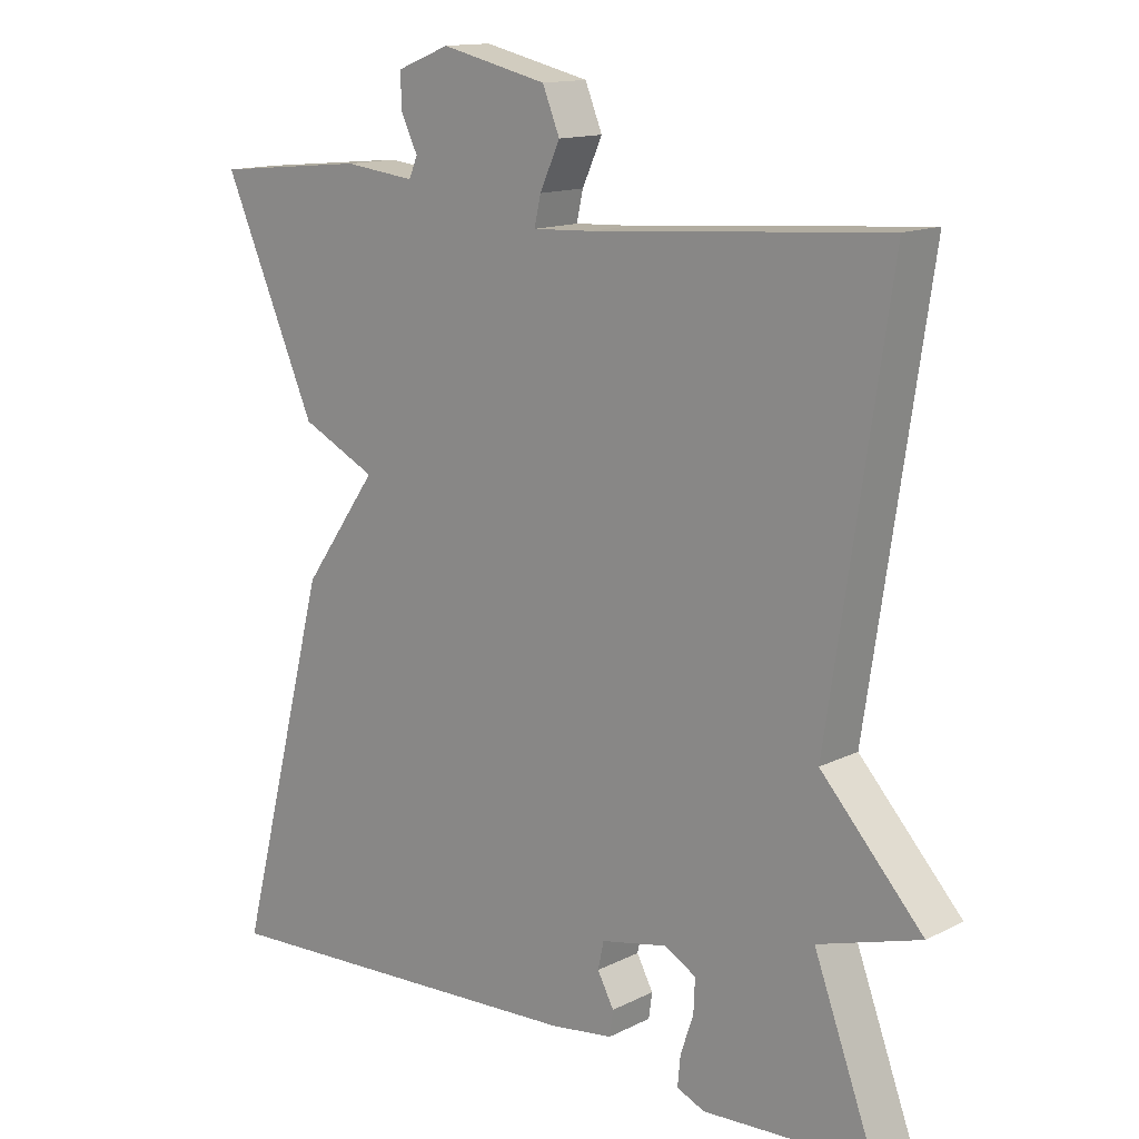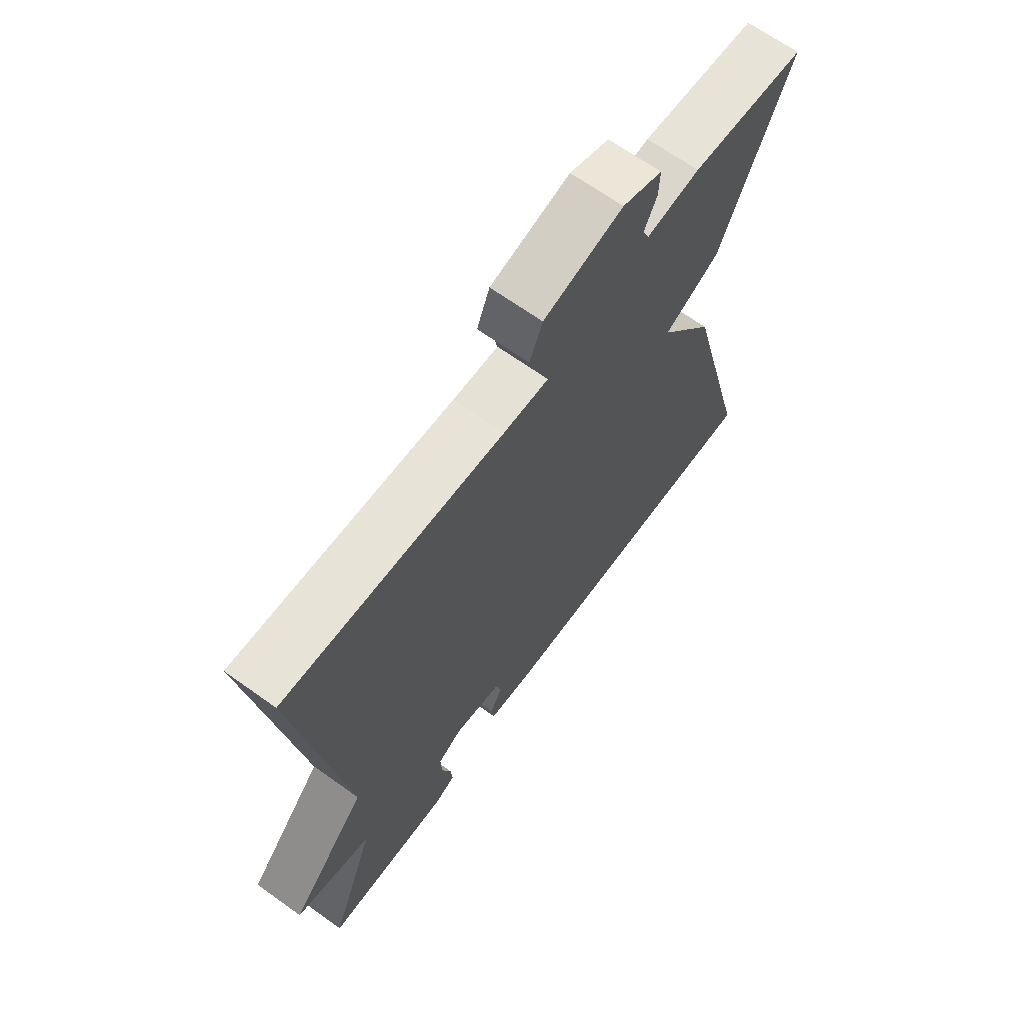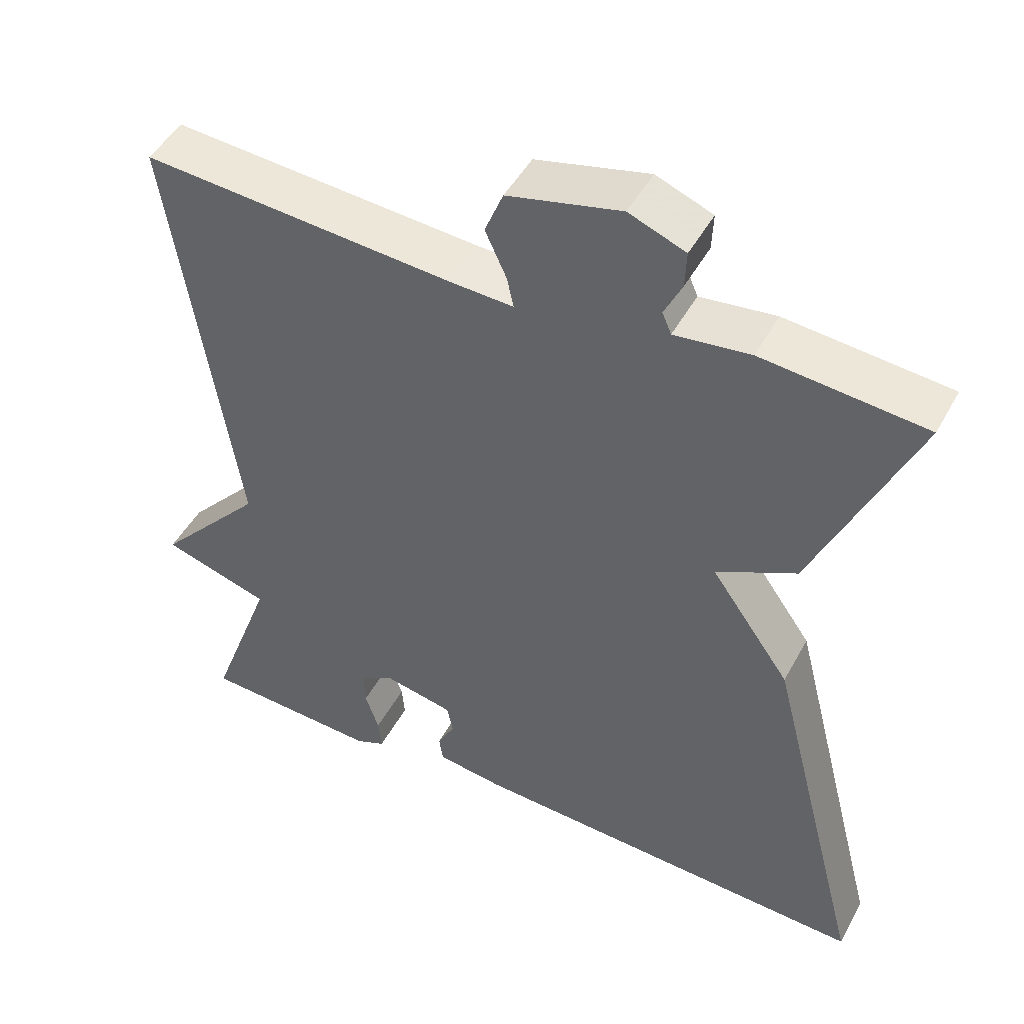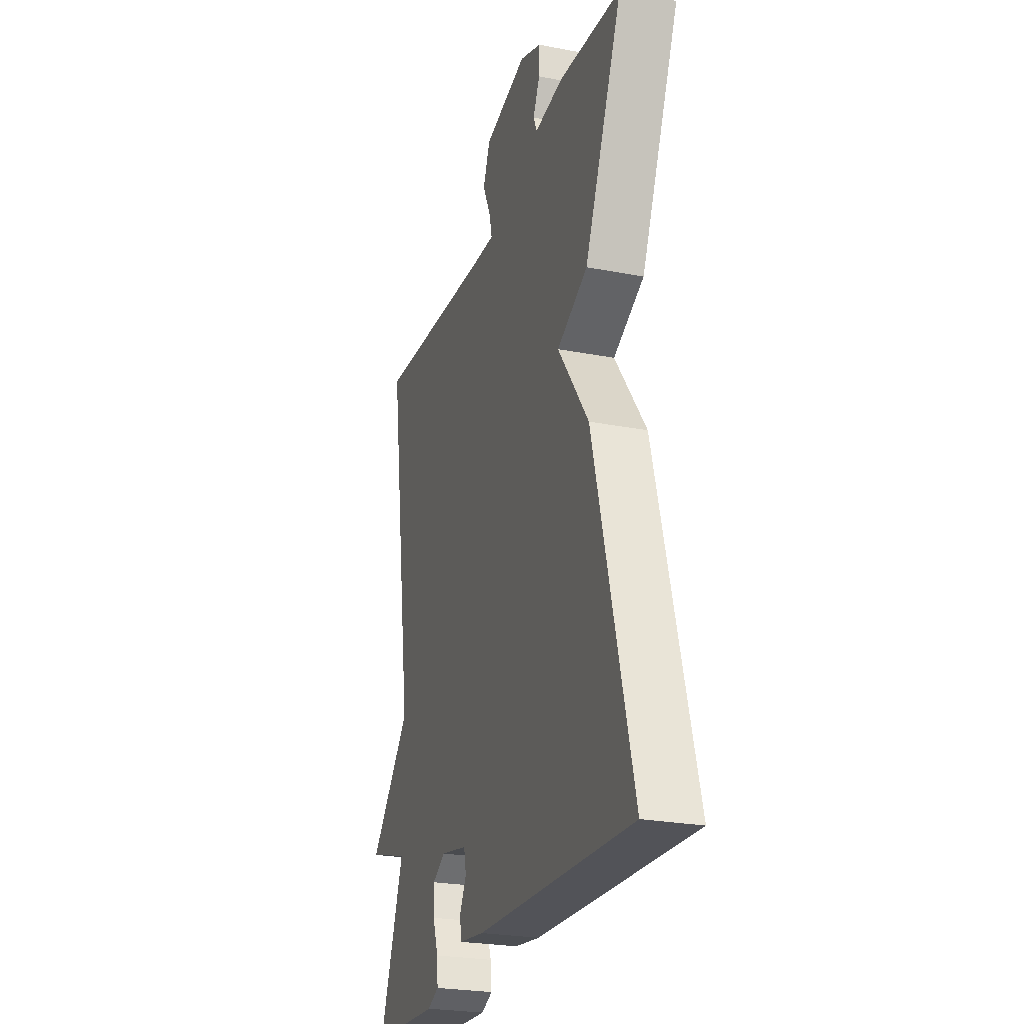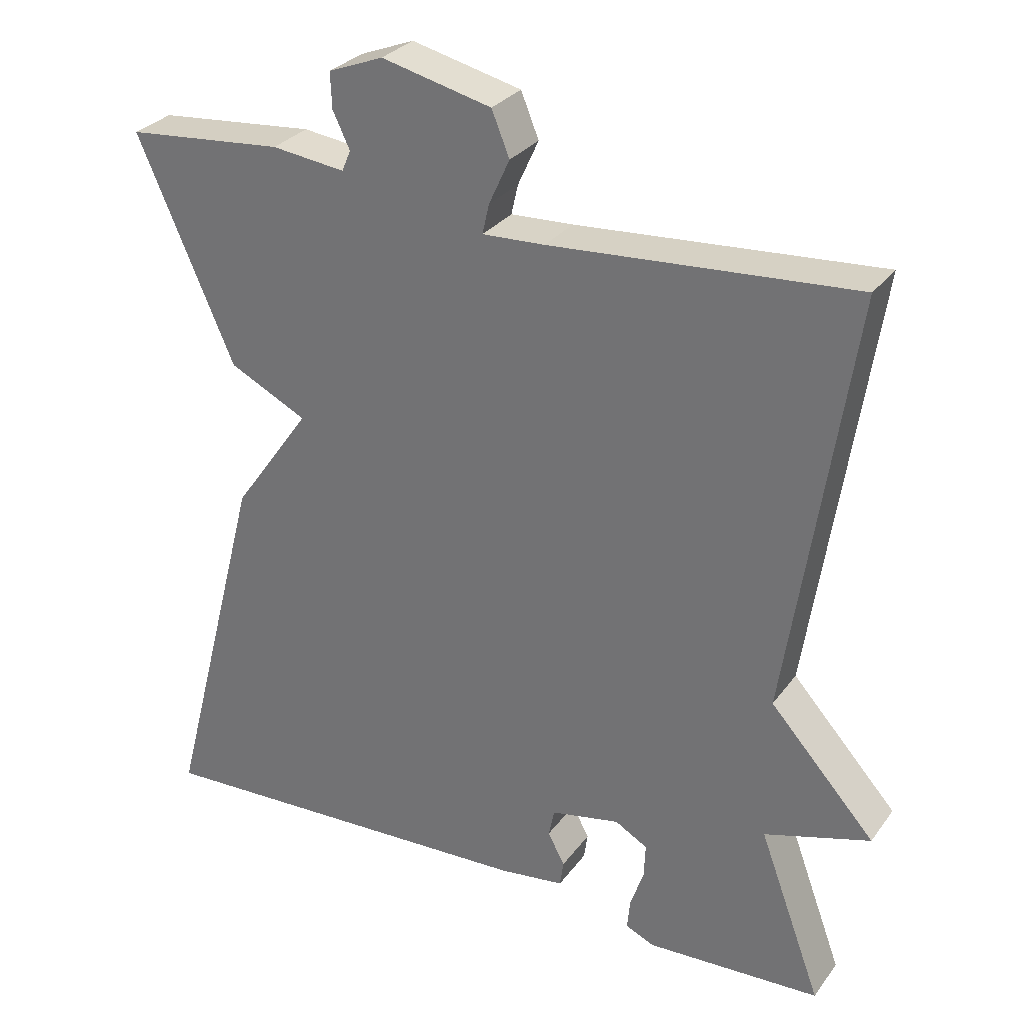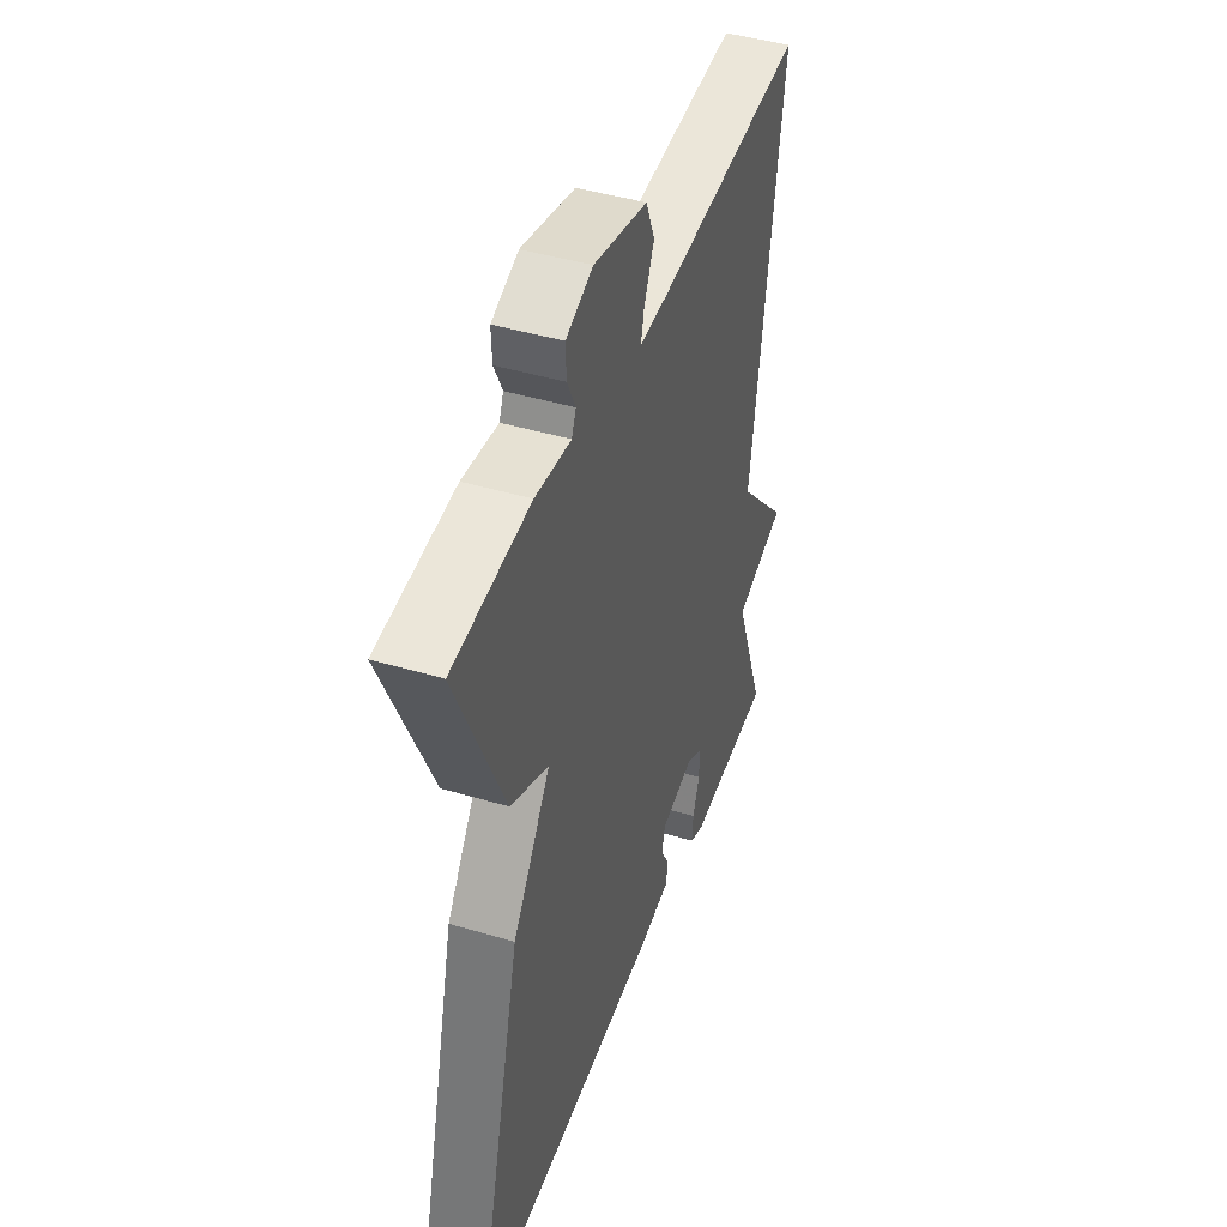
<metadata>
{"format":"obj","ext":"obj","renderer":"f3d","projection":"perspective","resolution":1024,"background":"white","views":[{"elev":13.8,"azim":-137.9,"up":"+Z"},{"elev":67.0,"azim":-54.3,"up":"+Z"},{"elev":47.5,"azim":27.5,"up":"+Z"},{"elev":-25.2,"azim":72.6,"up":"+Z"},{"elev":29.7,"azim":-150.6,"up":"+Z"},{"elev":44.5,"azim":109.1,"up":"+Z"}]}
</metadata>
<code>
v -0.5 0.07 -0.5
v -0.415 0.07 -0.27
v -0.557 0.07 -0.227
v -0.415 0.07 -0.07
v -0.5 0.07 0.5
v -0.092 0.07 0.47
v -0.008 0.07 0.466
v -0.017 0.07 0.506
v -0.045 0.07 0.567
v -0.021 0.07 0.626
v 0.127 0.07 0.661
v 0.201 0.07 0.632
v 0.199 0.07 0.584
v 0.176 0.07 0.536
v 0.188 0.07 0.508
v 0.287 0.07 0.52
v 0.5 0.07 0.5
v 0.37 0.07 0.202
v 0.265 0.07 0.15
v 0.37 0.07 0.002
v 0.5 0.07 -0.5
v -0.035 0.07 -0.475
v -0.123 0.07 -0.463
v -0.128 0.07 -0.428
v -0.105 0.07 -0.385
v -0.113 0.07 -0.347
v -0.206 0.07 -0.328
v -0.25 0.07 -0.353
v -0.248 0.07 -0.4
v -0.23 0.07 -0.453
v -0.226 0.07 -0.495
v -0.265 0.07 -0.512
v -0.5 0 -0.5
v -0.415 0 -0.27
v -0.557 0 -0.227
v -0.415 0 -0.07
v -0.5 0 0.5
v -0.092 0 0.47
v -0.008 0 0.466
v -0.017 0 0.506
v -0.045 0 0.567
v -0.021 0 0.626
v 0.127 0 0.661
v 0.201 0 0.632
v 0.199 0 0.584
v 0.176 0 0.536
v 0.188 0 0.508
v 0.287 0 0.52
v 0.5 0 0.5
v 0.37 0 0.202
v 0.265 0 0.15
v 0.37 0 0.002
v 0.5 0 -0.5
v -0.035 0 -0.475
v -0.123 0 -0.463
v -0.128 0 -0.428
v -0.105 0 -0.385
v -0.113 0 -0.347
v -0.206 0 -0.328
v -0.25 0 -0.353
v -0.248 0 -0.4
v -0.23 0 -0.453
v -0.226 0 -0.495
v -0.265 0 -0.512
f 32 1 2
f 31 32 2
f 30 31 2
f 29 30 2
f 28 29 2
f 27 28 2
f 2 3 4
f 27 2 4
f 26 27 4
f 23 24 25
f 22 23 25
f 21 22 25
f 20 21 25
f 19 20 25
f 19 25 26
f 17 18 19
f 16 17 19
f 15 16 19
f 19 26 4
f 15 19 4
f 14 15 4
f 12 13 14
f 11 12 14
f 10 11 14
f 9 10 14
f 8 9 14
f 7 8 14
f 4 5 6
f 4 6 7
f 4 7 14
f 34 33 64
f 34 64 63
f 34 63 62
f 34 62 61
f 34 61 60
f 34 60 59
f 36 35 34
f 36 34 59
f 36 59 58
f 57 56 55
f 57 55 54
f 57 54 53
f 57 53 52
f 57 52 51
f 58 57 51
f 51 50 49
f 51 49 48
f 51 48 47
f 36 58 51
f 36 51 47
f 36 47 46
f 46 45 44
f 46 44 43
f 46 43 42
f 46 42 41
f 46 41 40
f 46 40 39
f 38 37 36
f 39 38 36
f 46 39 36
f 1 33 34 2
f 2 34 35 3
f 3 35 36 4
f 4 36 37 5
f 5 37 38 6
f 6 38 39 7
f 7 39 40 8
f 8 40 41 9
f 9 41 42 10
f 10 42 43 11
f 11 43 44 12
f 12 44 45 13
f 13 45 46 14
f 14 46 47 15
f 15 47 48 16
f 16 48 49 17
f 17 49 50 18
f 18 50 51 19
f 19 51 52 20
f 20 52 53 21
f 21 53 54 22
f 22 54 55 23
f 23 55 56 24
f 24 56 57 25
f 25 57 58 26
f 26 58 59 27
f 27 59 60 28
f 28 60 61 29
f 29 61 62 30
f 30 62 63 31
f 31 63 64 32
f 32 64 33 1

</code>
